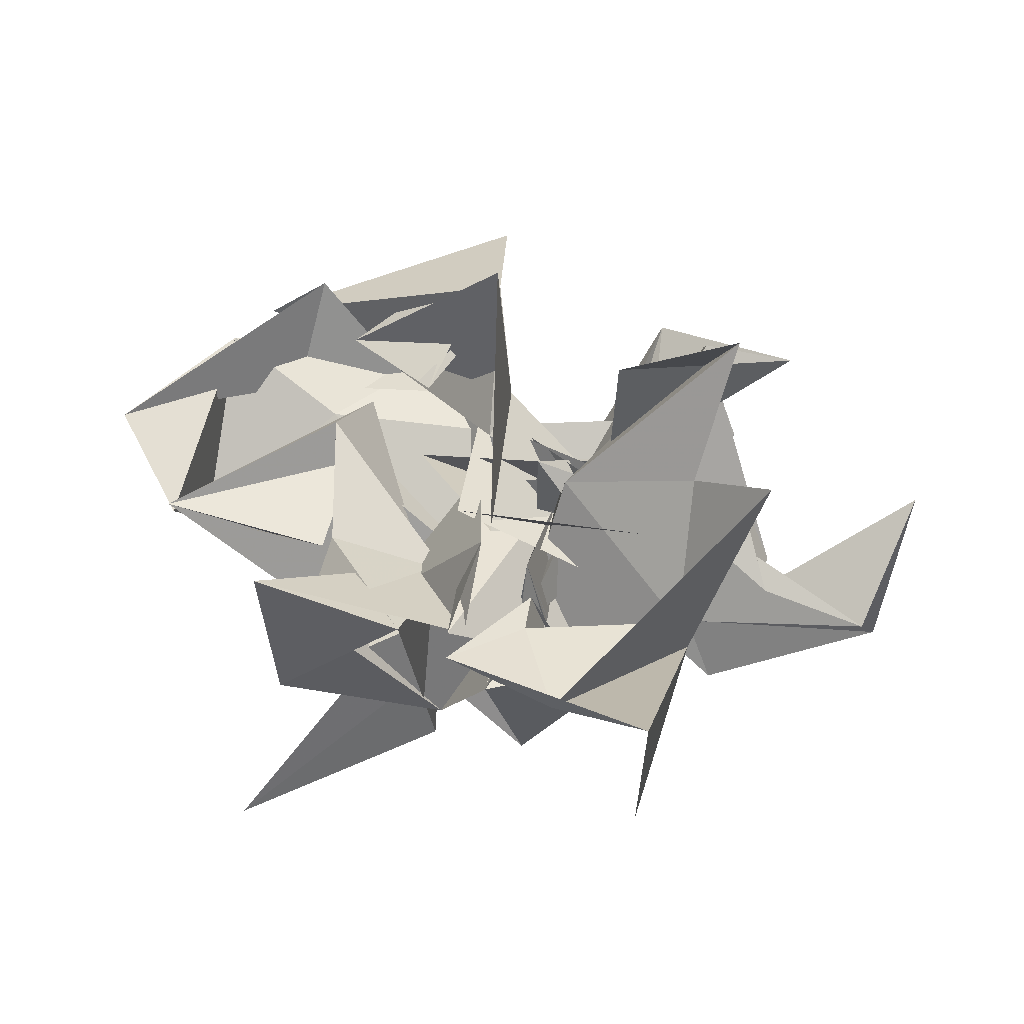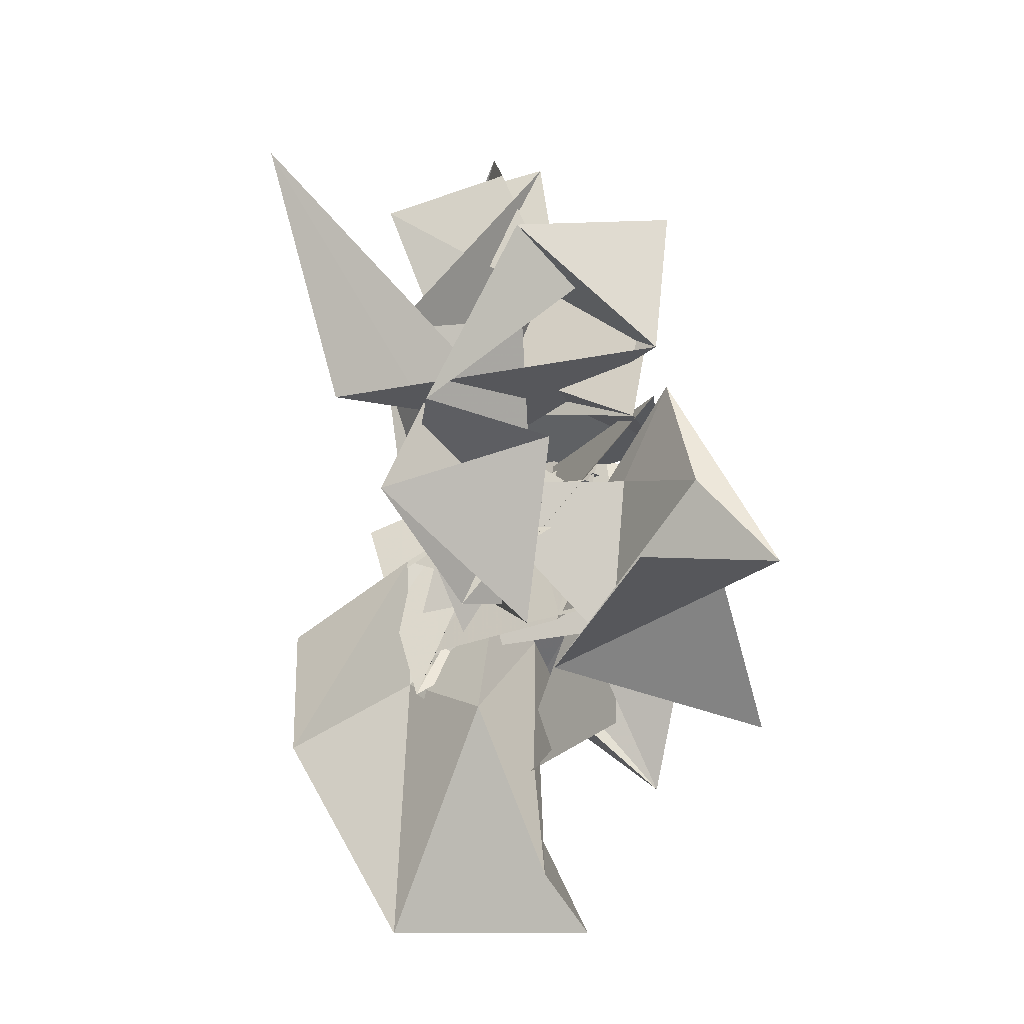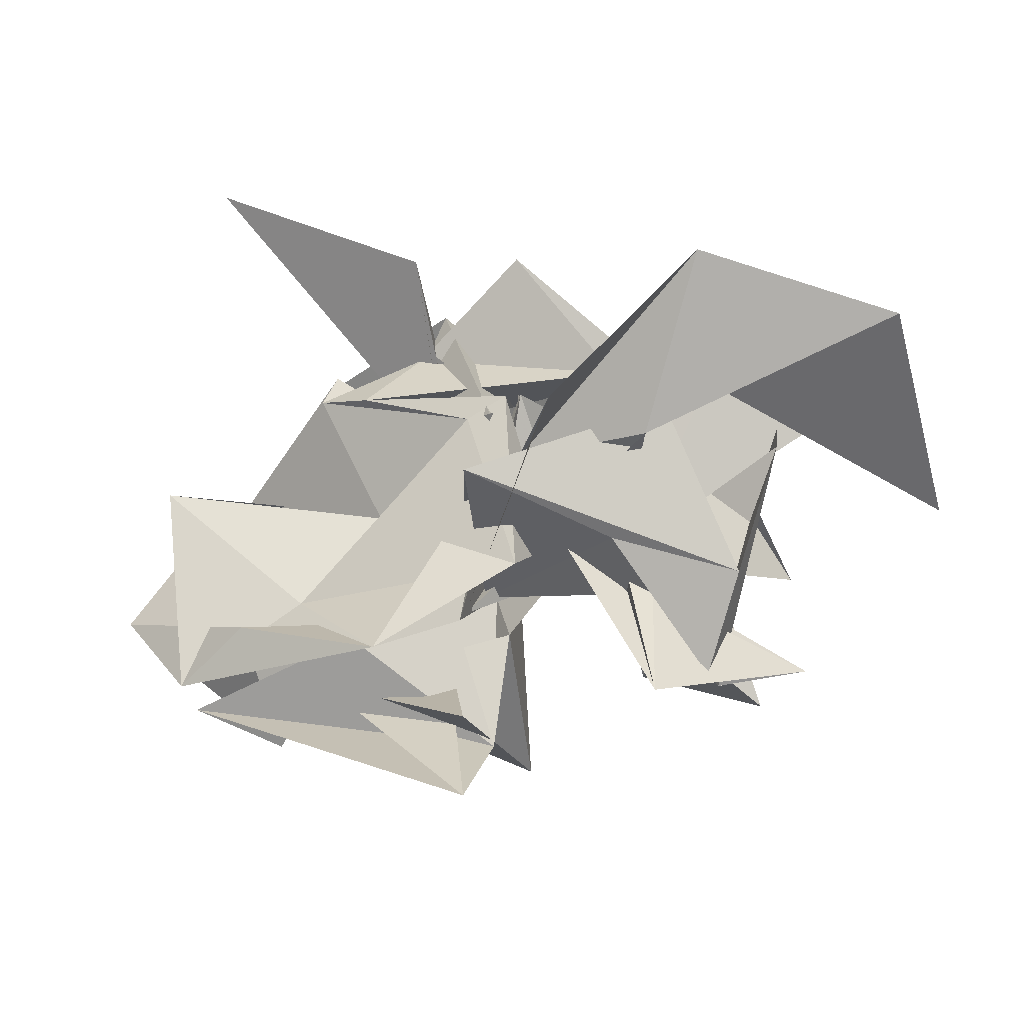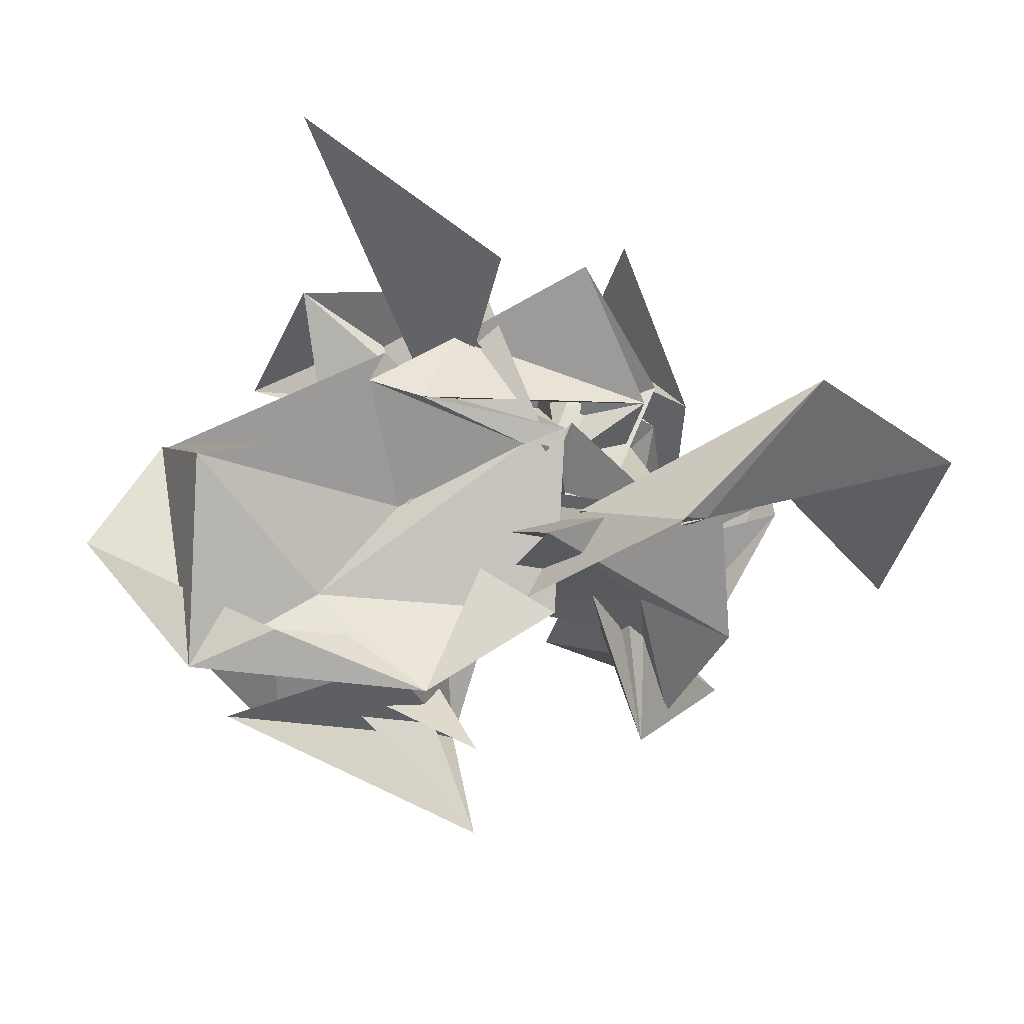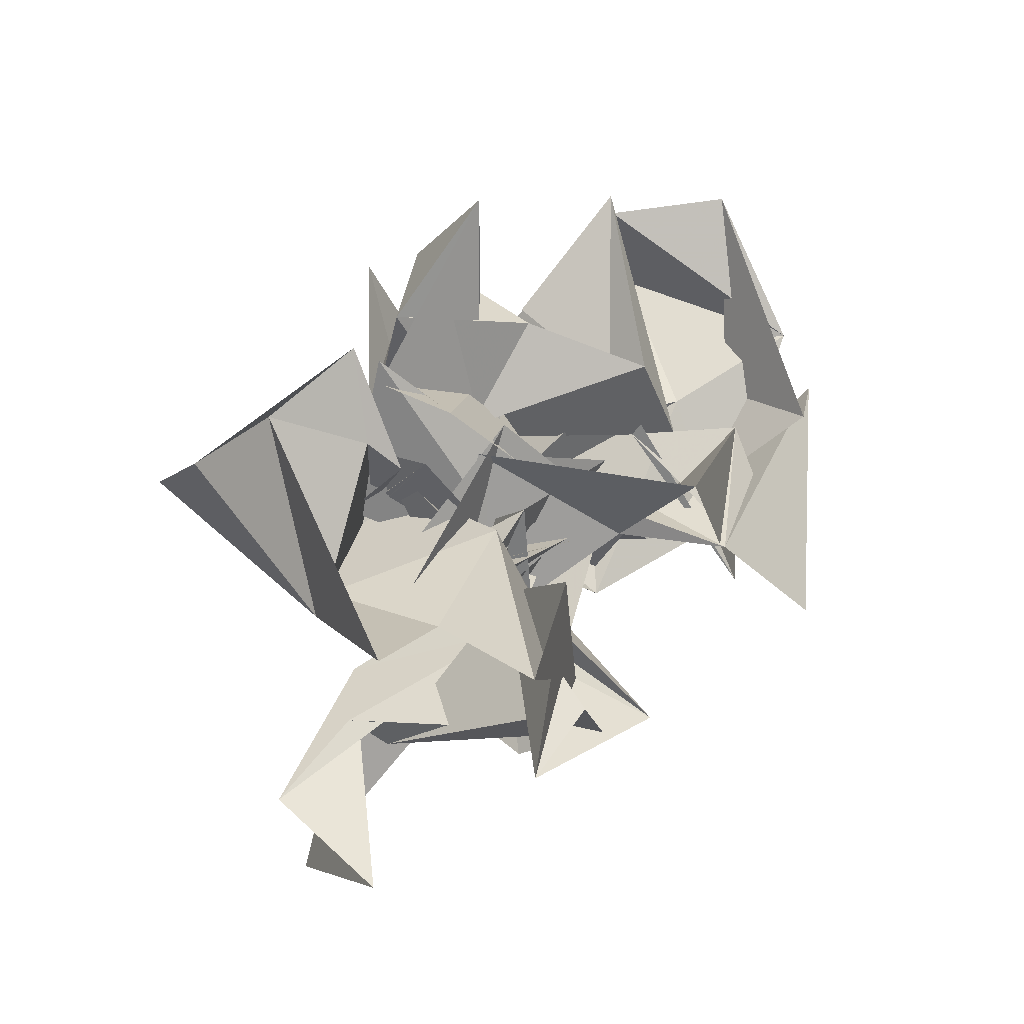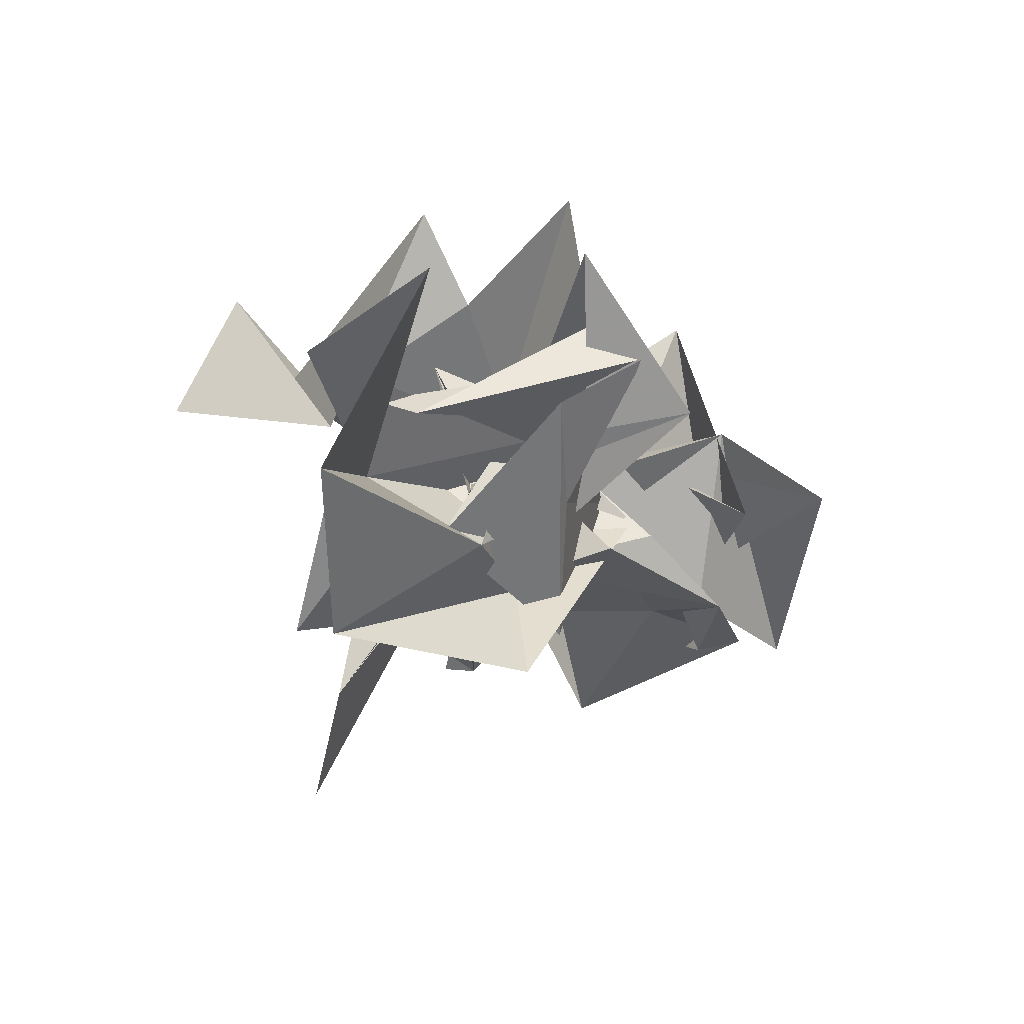
<metadata>
{"format":"obj","ext":"obj","renderer":"f3d","projection":"perspective","resolution":1024,"background":"white","views":[{"elev":73.1,"azim":6.7,"up":"+Y"},{"elev":71.8,"azim":83.4,"up":"+Z"},{"elev":-35.2,"azim":14.5,"up":"+Z"},{"elev":-11.3,"azim":-17.4,"up":"+Z"},{"elev":71.3,"azim":116.3,"up":"+Y"},{"elev":-27.9,"azim":107.4,"up":"+Y"}]}
</metadata>
<code>
v  1.942  5.576  -0.6052
v  2.57  5.934  -1.128
v  2.226  6.072  -1.907
v  2.168  6.361  -1.325
v  1.674  6.235  -1.416
v  1.466  6.23  -1.715
v  2.023  6.164  -2.263
v  1.837  5.957  -2.23
v  2.593  6.102  -2.53
v  2.434  6.469  -1.83
v  2.403  6.494  -1.843
v  2.543  5.674  -0.9249
v  2.538  6.209  -1.331
v  2.145  6.294  -1.748
v  1.678  6.353  -1.404
v  1.719  5.877  -1.508
v  1.741  6.049  -2.084
v  1.961  5.934  -1.984
v  2.296  5.945  -2.066
v  2.607  6.377  -2.229
v  2.15  6.153  -2.082
v  2.594  6.085  -2.289
v  2.502  6.219  -1.337
v  2.45  6.587  -1.038
v  2.191  6.34  -1.36
v  2.247  5.849  -1.183
v  2.341  6.041  -1.591
v  2.105  6.033  -1.863
v  2.386  5.88  -2.149
v  2.588  6.061  -1.982
v  2.63  6.315  -1.753
v  2.68  6.278  -1.914
v  2.617  6.789  -2.098
v  2.638  6.498  -1.071
v  2.027  6.682  -1.109
v  2.087  6.232  -0.907
v  2.669  6.093  -1.422
v  2.203  5.849  -1.267
v  2.664  5.843  -1.423
v  2.786  5.932  -1.9
v  2.697  5.986  -1.497
v  2.82  5.867  -1.343
v  3.178  5.985  -1.577
v  2.673  6.389  -1.423
v  2.659  6.592  -1.328
v  2.344  6.074  -1.264
v  2.567  5.922  -0.9477
v  2.835  6.192  -1.364
v  2.487  5.936  -1.091
v  2.352  5.816  -1.312
v  2.785  5.825  -1.372
v  2.847  6.127  -1.726
v  2.953  6.229  -1.742
v  2.793  6.453  -1.64
v  2.406  6.068  -1.746
v  2.593  6.562  -1.05
v  2.61  6.196  -1.671
v  2.738  5.825  -1.431
v  2.711  6.25  -0.9622
v  2.832  5.773  -0.8921
v  3.084  5.96  -1.242
v  2.77  6.288  -1.184
v  2.613  5.99  -1.513
v  3.13  5.795  -1.608
v  3.139  6.224  -1.319
v  2.975  6.403  -1.613
v  2.956  6.178  -1.106
v  2.888  6.066  -1.743
v  2.912  6.116  -1.163
v  2.74  6.07  -1.281
v  3.186  6.132  -1.144
v  3.019  6.417  -1.638
v  2.567  6.181  -1.625
v  3.035  5.903  -1.703
v  3.148  6.453  -1.448
v  2.568  6.436  -1.461
v  2.587  6.122  -1.92
v  2.819  6.379  -1.233
v  2.897  6.16  -1.153
v  2.798  6.463  -1.308
v  2.792  6.343  -1.131
v  3.015  6.041  -1.475
v  2.633  6.178  -1.836
v  2.692  5.71  -1.708
v  3.262  5.8  -1.519
v  2.987  6.361  -1.698
v  2.825  5.815  -1.618
v  3.003  5.457  -1.699
v  2.6  6.592  -0.9694
v  2.814  6.452  -1.117
v  2.766  5.986  -1.118
v  2.842  5.932  -1.665
v  3.135  6.156  -2.241
v  3.143  6.144  -1.927
v  3.064  5.959  -1.841
v  3.403  6.096  -1.924
v  2.737  6.121  -1.738
v  3.206  5.782  -1.623
v  3.436  5.448  -1.27
v  3.193  6.799  -0.7817
v  2.92  6.62  -0.8532
v  3.268  6.361  -1.211
v  2.882  6.431  -1.591
v  3.134  6.192  -1.986
v  3.526  6.505  -2.036
v  3.269  6.463  -2.073
v  3.268  6.283  -2.137
v  3.092  6.17  -1.724
v  3.365  5.973  -1.323
v  3.955  5.67  -1.431
v  3.195  6.419  -0.5986
v  3.313  6.195  -1.18
v  3.476  6.789  -1.522
v  3.264  6.579  -1.593
v  3.343  6.84  -1.94
v  3.005  6.676  -1.878
v  3.007  6.304  -1.688
v  3.546  6.048  -1.541
v  3.544  6.113  -1.409
v  3.856  6.104  -1.331
v  3.979  6.221  -1.728
f 1 2 13
f 1 13 12
f 2 3 14
f 2 14 13
f 3 4 15
f 3 15 14
f 4 5 16
f 4 16 15
f 5 6 17
f 5 17 16
f 6 7 18
f 6 18 17
f 7 8 19
f 7 19 18
f 8 9 20
f 8 20 19
f 9 10 21
f 9 21 20
f 10 11 22
f 10 22 21
f 12 13 24
f 12 24 23
f 13 14 25
f 13 25 24
f 14 15 26
f 14 26 25
f 15 16 27
f 15 27 26
f 16 17 28
f 16 28 27
f 17 18 29
f 17 29 28
f 18 19 30
f 18 30 29
f 19 20 31
f 19 31 30
f 20 21 32
f 20 32 31
f 21 22 33
f 21 33 32
f 23 24 35
f 23 35 34
f 24 25 36
f 24 36 35
f 25 26 37
f 25 37 36
f 26 27 38
f 26 38 37
f 27 28 39
f 27 39 38
f 28 29 40
f 28 40 39
f 29 30 41
f 29 41 40
f 30 31 42
f 30 42 41
f 31 32 43
f 31 43 42
f 32 33 44
f 32 44 43
f 34 35 46
f 34 46 45
f 35 36 47
f 35 47 46
f 36 37 48
f 36 48 47
f 37 38 49
f 37 49 48
f 38 39 50
f 38 50 49
f 39 40 51
f 39 51 50
f 40 41 52
f 40 52 51
f 41 42 53
f 41 53 52
f 42 43 54
f 42 54 53
f 43 44 55
f 43 55 54
f 45 46 57
f 45 57 56
f 46 47 58
f 46 58 57
f 47 48 59
f 47 59 58
f 48 49 60
f 48 60 59
f 49 50 61
f 49 61 60
f 50 51 62
f 50 62 61
f 51 52 63
f 51 63 62
f 52 53 64
f 52 64 63
f 53 54 65
f 53 65 64
f 54 55 66
f 54 66 65
f 56 57 68
f 56 68 67
f 57 58 69
f 57 69 68
f 58 59 70
f 58 70 69
f 59 60 71
f 59 71 70
f 60 61 72
f 60 72 71
f 61 62 73
f 61 73 72
f 62 63 74
f 62 74 73
f 63 64 75
f 63 75 74
f 64 65 76
f 64 76 75
f 65 66 77
f 65 77 76
f 67 68 79
f 67 79 78
f 68 69 80
f 68 80 79
f 69 70 81
f 69 81 80
f 70 71 82
f 70 82 81
f 71 72 83
f 71 83 82
f 72 73 84
f 72 84 83
f 73 74 85
f 73 85 84
f 74 75 86
f 74 86 85
f 75 76 87
f 75 87 86
f 76 77 88
f 76 88 87
f 78 79 90
f 78 90 89
f 79 80 91
f 79 91 90
f 80 81 92
f 80 92 91
f 81 82 93
f 81 93 92
f 82 83 94
f 82 94 93
f 83 84 95
f 83 95 94
f 84 85 96
f 84 96 95
f 85 86 97
f 85 97 96
f 86 87 98
f 86 98 97
f 87 88 99
f 87 99 98
f 89 90 101
f 89 101 100
f 90 91 102
f 90 102 101
f 91 92 103
f 91 103 102
f 92 93 104
f 92 104 103
f 93 94 105
f 93 105 104
f 94 95 106
f 94 106 105
f 95 96 107
f 95 107 106
f 96 97 108
f 96 108 107
f 97 98 109
f 97 109 108
f 98 99 110
f 98 110 109
f 100 101 112
f 100 112 111
f 101 102 113
f 101 113 112
f 102 103 114
f 102 114 113
f 103 104 115
f 103 115 114
f 104 105 116
f 104 116 115
f 105 106 117
f 105 117 116
f 106 107 118
f 106 118 117
f 107 108 119
f 107 119 118
f 108 109 120
f 108 120 119
f 109 110 121
f 109 121 120

</code>
